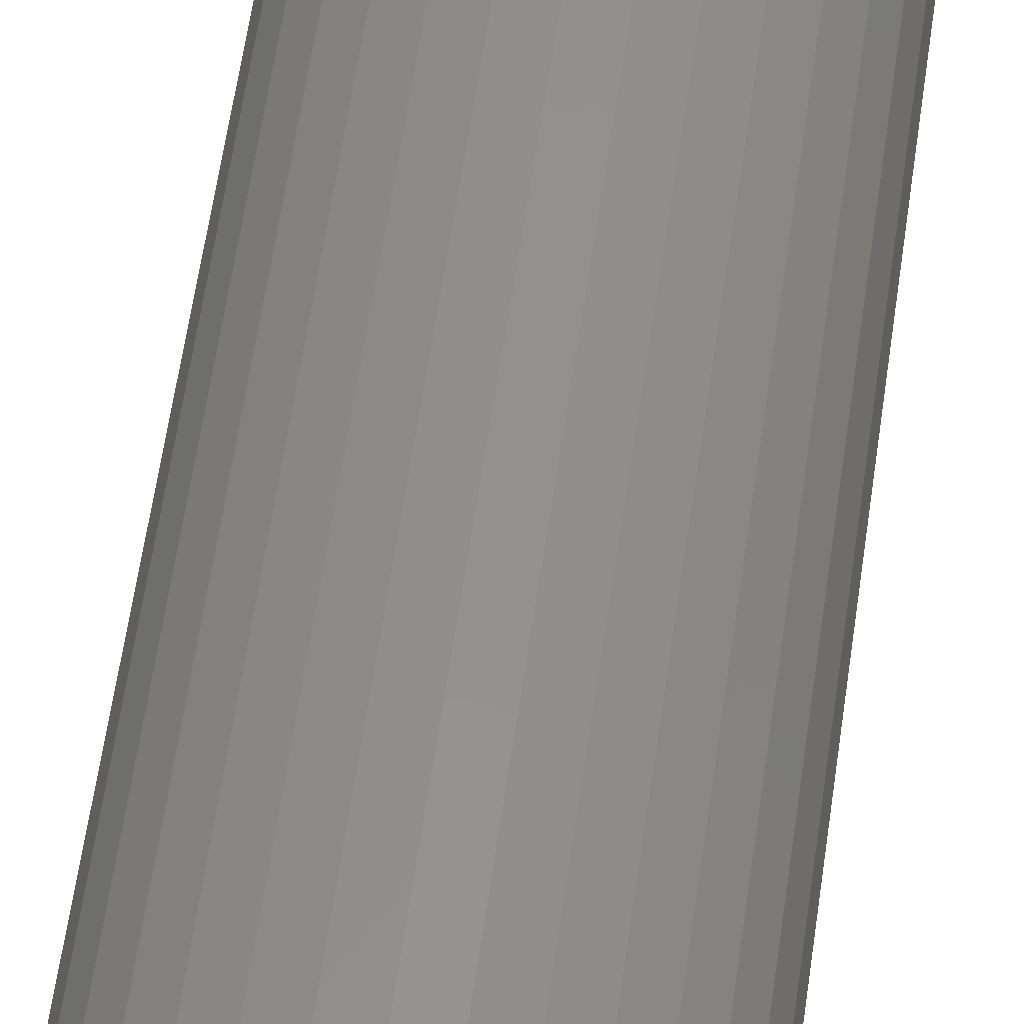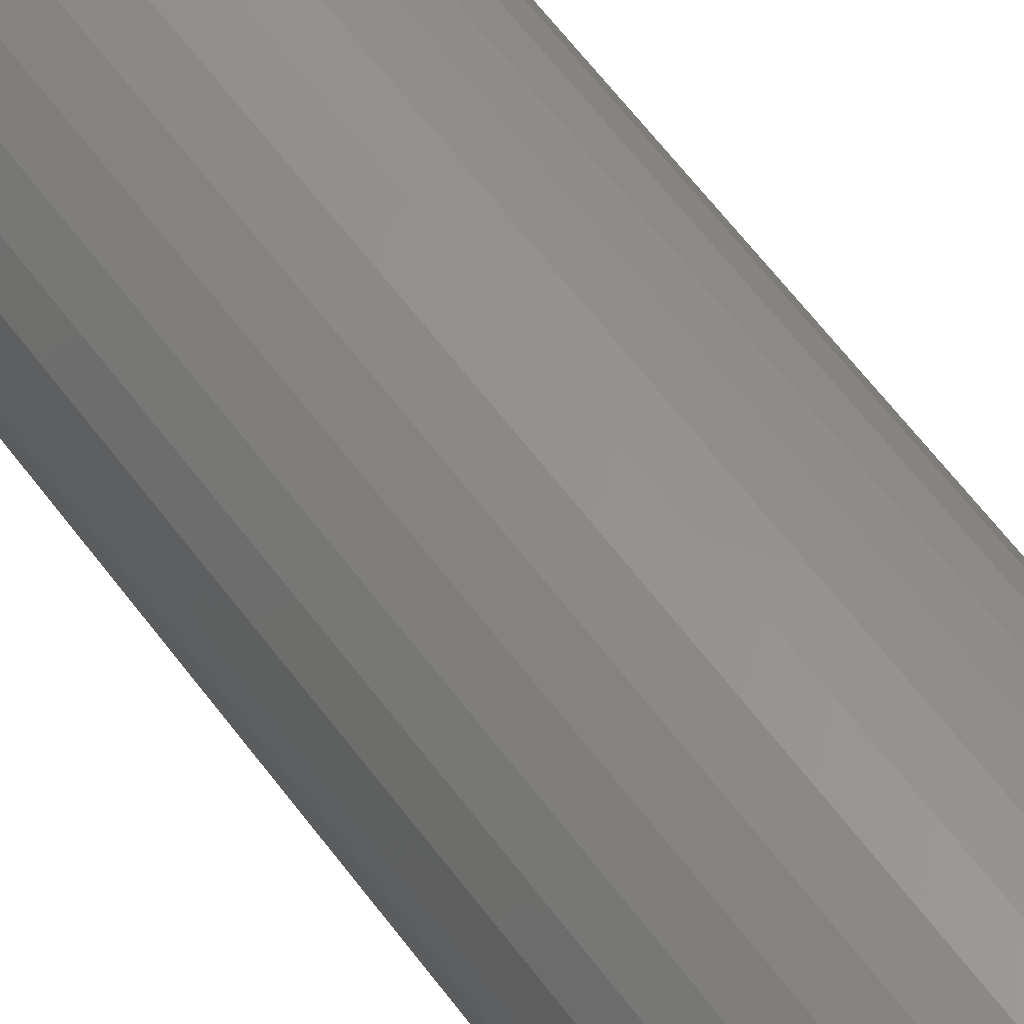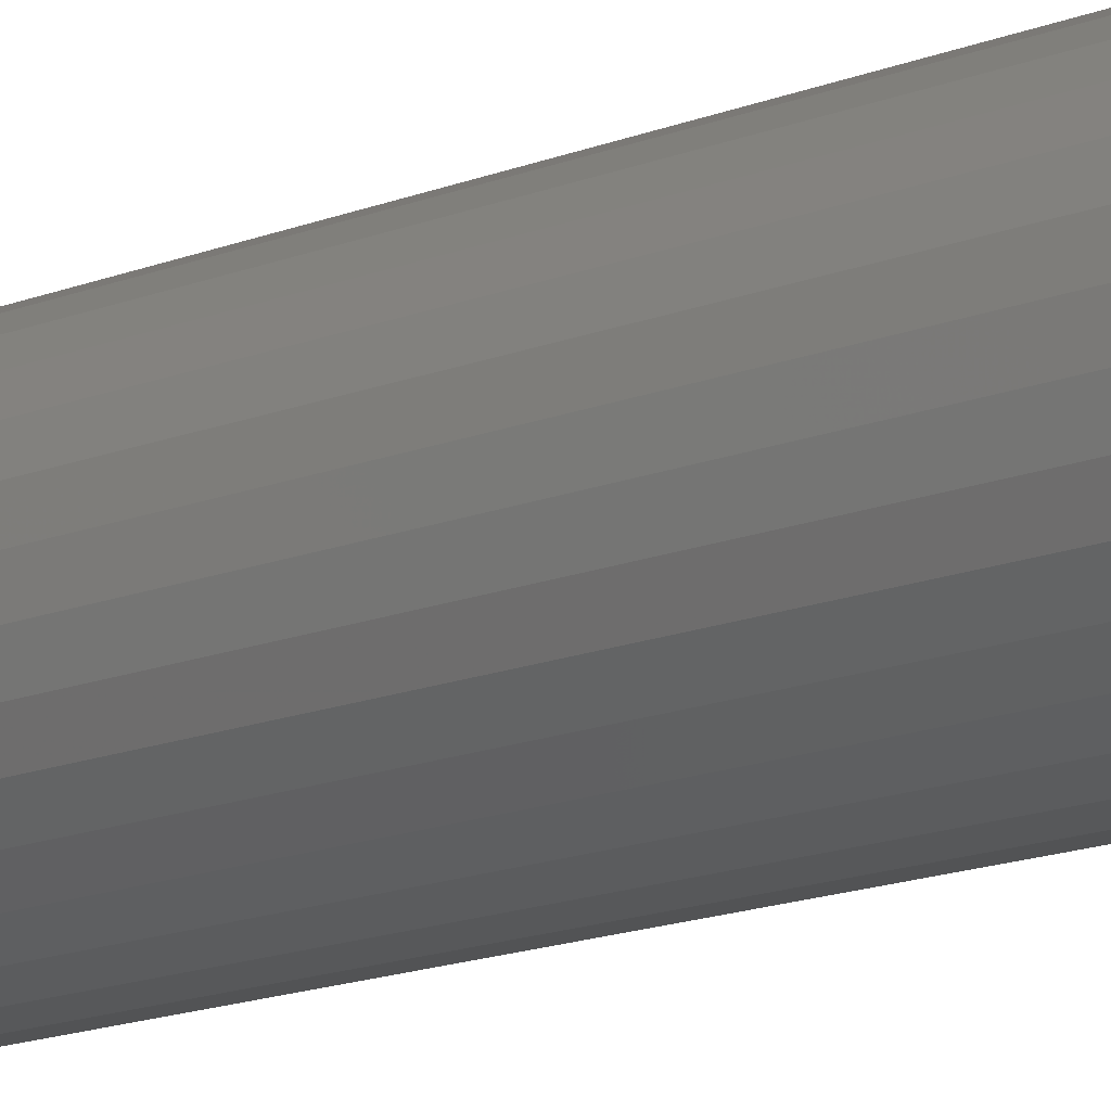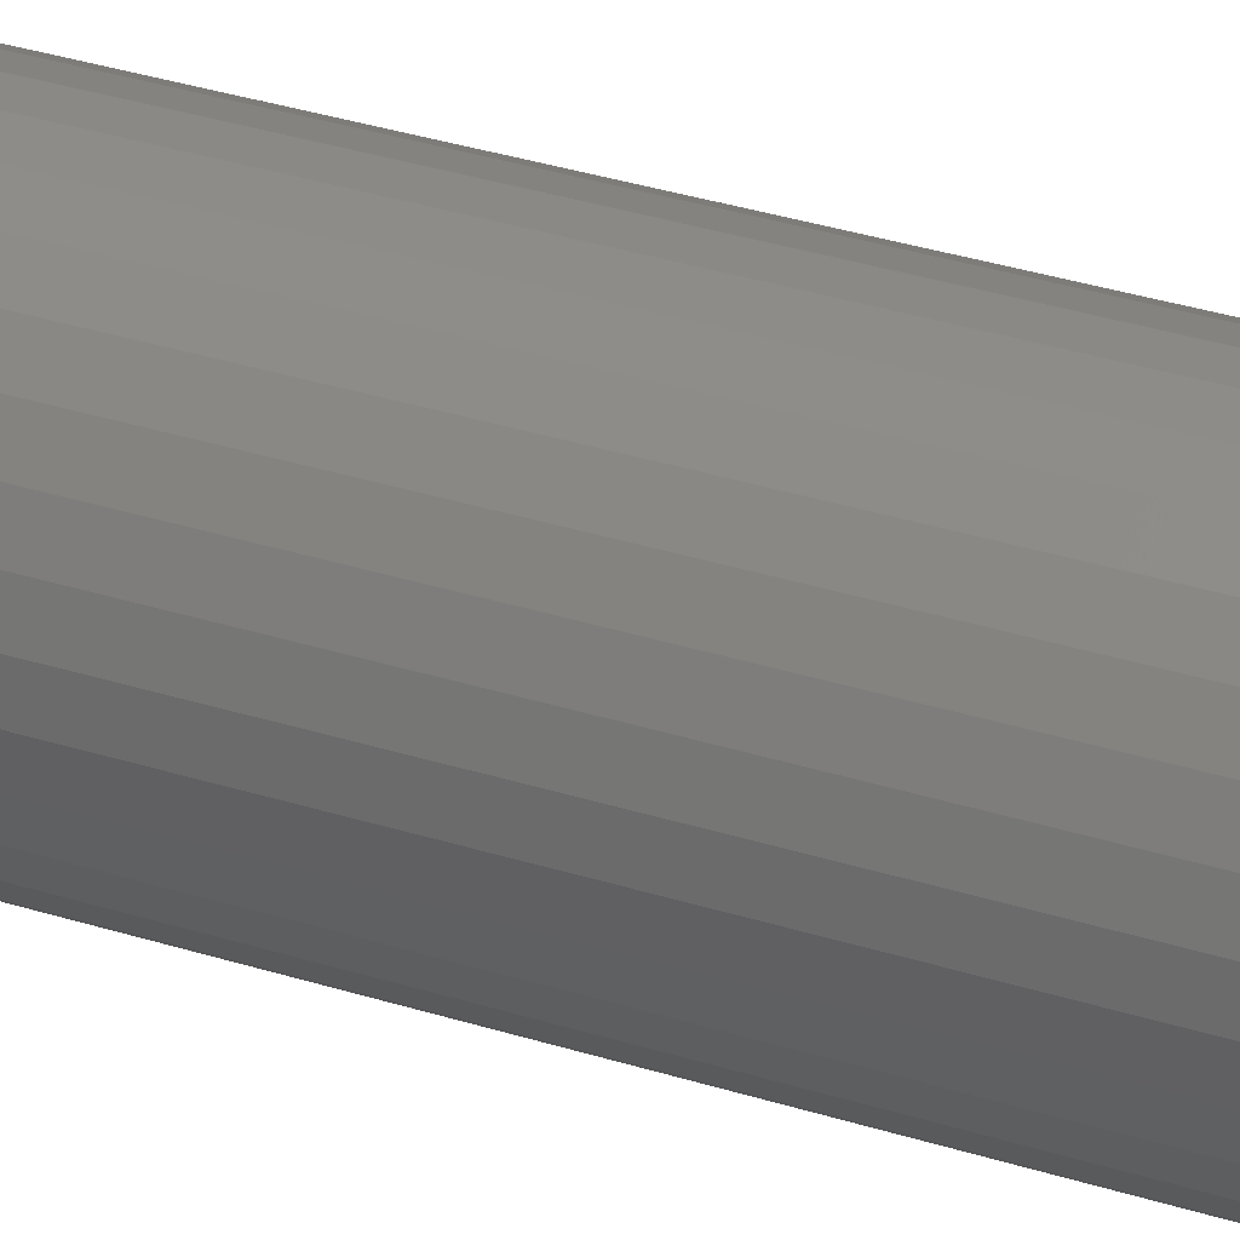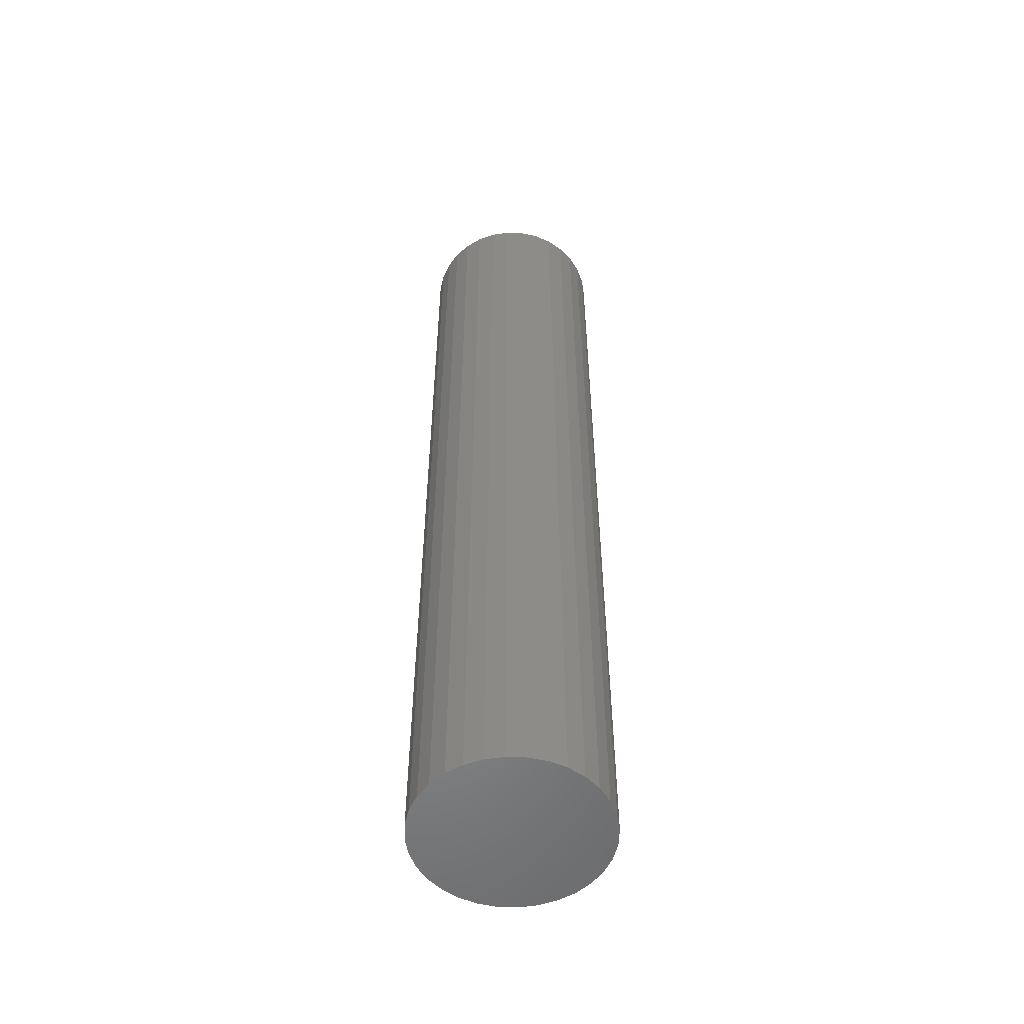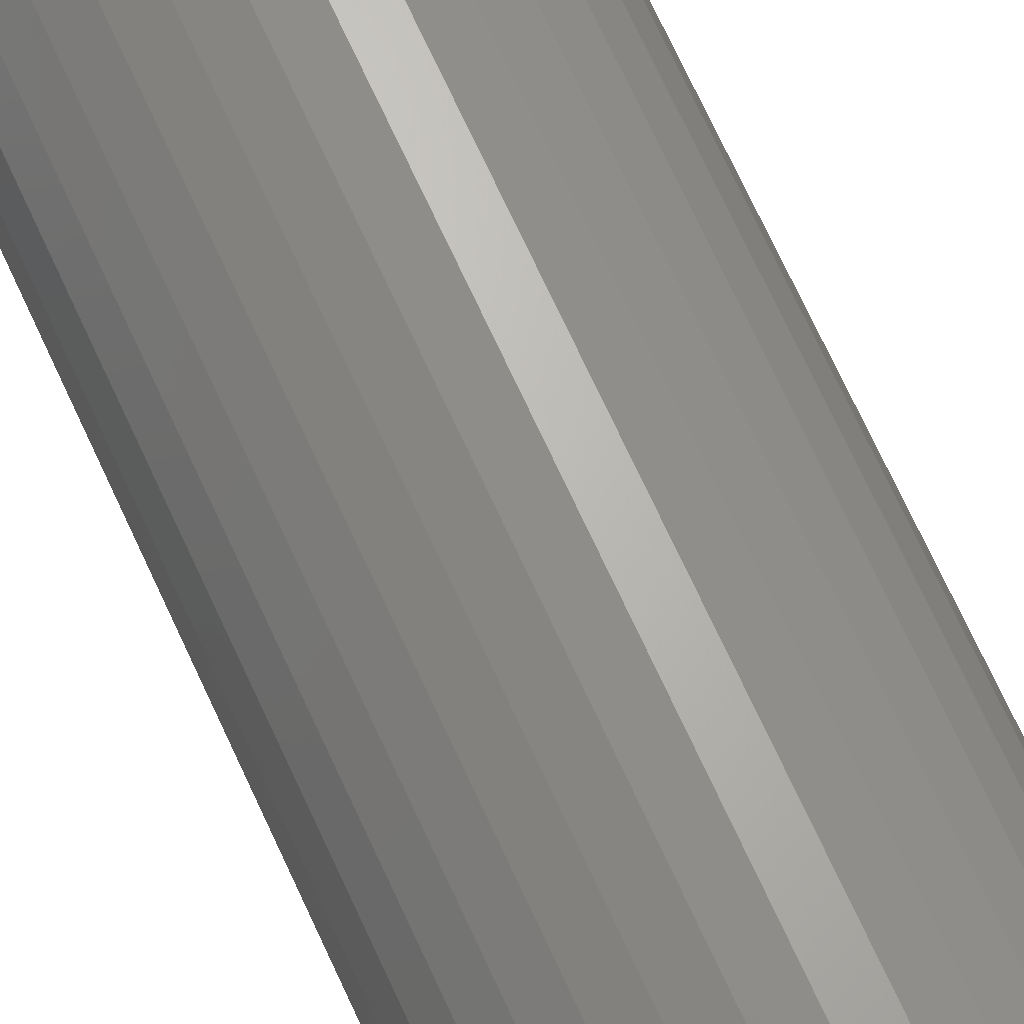
<metadata>
{"format":"stl","ext":"stl","renderer":"f3d","projection":"perspective","resolution":1024,"background":"white","views":[{"elev":54.0,"azim":-172.4,"up":"+Y"},{"elev":58.7,"azim":-35.7,"up":"+Y"},{"elev":-14.7,"azim":-48.4,"up":"+Y"},{"elev":32.7,"azim":114.0,"up":"+Y"},{"elev":-53.8,"azim":59.8,"up":"+Z"},{"elev":68.3,"azim":-24.3,"up":"+Y"}]}
</metadata>
<code>
# stl→obj: 128 verts, 252 faces
v 0.07113 0 0.75
v 0.008635 0 0.75
v 0.008414 -0.002246 0.75
v -0.06442 -0.04112 0.75
v -0.07547 -0.01444 0.75
v -0.07126 -0.02832 0.75
v 0.05866 -0.04112 0.75
v 0.0655 -0.02832 0.75
v 0.06971 -0.01444 0.75
v -0.07689 9.064e-18 0.75
v -0.01417 -0.002246 0.75
v -0.01439 -3.703e-18 0.75
v -0.01417 0.002246 0.75
v -0.07547 0.01444 0.75
v -0.01352 0.004406 0.75
v -0.01245 0.006396 0.75
v -0.01102 0.008141 0.75
v -0.009275 0.009573 0.75
v -0.007284 0.01064 0.75
v -0.005124 0.01129 0.75
v -0.002878 0.01151 0.75
v 0.06971 0.01444 0.75
v 0.0655 0.02832 0.75
v 0.05866 0.04112 0.75
v 0.04946 0.05234 0.75
v 0.03824 0.06154 0.75
v 0.02545 0.06838 0.75
v 0.01156 0.07259 0.75
v -0.002878 0.07401 0.75
v -0.01732 0.07259 0.75
v -0.0312 0.06838 0.75
v -0.044 0.06154 0.75
v -0.05521 0.05234 0.75
v -0.06442 0.04112 0.75
v -0.07126 0.02832 0.75
v -0.002878 -0.01151 0.75
v -0.05521 -0.05234 0.75
v -0.044 -0.06154 0.75
v -0.0312 -0.06838 0.75
v -0.01732 -0.07259 0.75
v -0.002878 -0.07401 0.75
v 0.01156 -0.07259 0.75
v 0.02545 -0.06838 0.75
v 0.03824 -0.06154 0.75
v 0.04946 -0.05234 0.75
v -0.005124 -0.01129 0.75
v -0.007284 -0.01064 0.75
v -0.009275 -0.009573 0.75
v -0.01102 -0.008141 0.75
v -0.01245 -0.006396 0.75
v -0.01352 -0.004406 0.75
v -0.0006322 0.01129 0.75
v 0.001528 0.01064 0.75
v 0.003518 0.009573 0.75
v 0.005263 0.008141 0.75
v 0.006695 0.006396 0.75
v 0.007758 0.004406 0.75
v 0.008414 0.002246 0.75
v 0.007758 -0.004406 0.75
v 0.006695 -0.006396 0.75
v 0.005263 -0.008141 0.75
v 0.003518 -0.009573 0.75
v 0.001528 -0.01064 0.75
v -0.0006322 -0.01129 0.75
v -0.002878 -0.01151 0.0625
v -0.0006322 -0.01129 0.0625
v 0.001528 -0.01064 0.0625
v 0.003518 -0.009573 0.0625
v 0.005263 -0.008141 0.0625
v 0.006695 -0.006396 0.0625
v 0.007758 -0.004406 0.0625
v 0.008414 -0.002246 0.0625
v 0.008635 7.406e-18 0.0625
v -0.005124 -0.01129 0.0625
v -0.007284 -0.01064 0.0625
v -0.009275 -0.009573 0.0625
v -0.01102 -0.008141 0.0625
v -0.01245 -0.006396 0.0625
v -0.01352 -0.004406 0.0625
v -0.01417 -0.002246 0.0625
v -0.01439 -3.703e-18 0.0625
v -0.002878 0.01151 0.0625
v -0.005124 0.01129 0.0625
v -0.007284 0.01064 0.0625
v -0.009275 0.009573 0.0625
v -0.01102 0.008141 0.0625
v -0.01245 0.006396 0.0625
v -0.01352 0.004406 0.0625
v -0.01417 0.002246 0.0625
v -0.0006322 0.01129 0.0625
v 0.001528 0.01064 0.0625
v 0.003518 0.009573 0.0625
v 0.005263 0.008141 0.0625
v 0.006695 0.006396 0.0625
v 0.007758 0.004406 0.0625
v 0.008414 0.002246 0.0625
v -0.002878 0.07401 0
v 0.01156 0.07259 0
v -0.01732 0.07259 0
v -0.0312 0.06838 0
v 0.02545 0.06838 0
v -0.044 0.06154 0
v 0.03824 0.06154 0
v -0.05521 0.05234 0
v 0.04946 0.05234 0
v 0.03824 -0.06154 0
v -0.044 -0.06154 0
v 0.04946 -0.05234 0
v -0.0312 -0.06838 0
v 0.02545 -0.06838 0
v -0.01732 -0.07259 0
v 0.01156 -0.07259 0
v -0.002878 -0.07401 0
v -0.05521 -0.05234 0
v -0.06442 -0.04112 0
v 0.05866 -0.04112 0
v -0.07126 -0.02832 0
v 0.0655 -0.02832 0
v -0.07547 -0.01444 0
v 0.06971 -0.01444 0
v -0.07689 9.064e-18 0
v 0.07113 0 0
v -0.07547 0.01444 0
v 0.06971 0.01444 0
v -0.07126 0.02832 0
v 0.0655 0.02832 0
v -0.06442 0.04112 0
v 0.05866 0.04112 0
f 1 2 3
f 4 5 6
f 7 8 9
f 10 5 11
f 10 11 12
f 10 12 13
f 14 10 13
f 14 13 15
f 14 15 16
f 14 16 17
f 14 17 18
f 14 18 19
f 14 19 20
f 14 20 21
f 21 22 23
f 21 23 24
f 21 24 25
f 21 25 26
f 21 26 27
f 21 27 28
f 21 28 29
f 21 29 30
f 21 30 31
f 21 31 32
f 21 32 33
f 21 33 34
f 21 34 35
f 21 35 14
f 36 5 4
f 36 4 37
f 36 37 38
f 36 38 39
f 36 39 40
f 36 40 41
f 36 41 42
f 36 42 43
f 36 43 44
f 36 44 45
f 36 45 7
f 36 7 9
f 5 36 46
f 5 46 47
f 5 47 48
f 5 48 49
f 5 49 50
f 5 50 51
f 5 51 11
f 22 21 52
f 22 52 53
f 22 53 54
f 22 54 55
f 22 55 56
f 22 56 57
f 22 57 58
f 22 58 2
f 22 2 1
f 9 1 3
f 9 3 59
f 9 59 60
f 9 60 61
f 9 61 62
f 9 62 63
f 9 63 64
f 9 64 36
f 65 64 66
f 66 64 63
f 66 63 67
f 67 63 62
f 67 62 68
f 68 62 61
f 68 61 69
f 69 61 60
f 69 60 70
f 70 60 59
f 70 59 71
f 71 59 3
f 71 3 72
f 72 3 2
f 72 2 73
f 64 65 36
f 36 65 74
f 36 74 46
f 46 74 75
f 46 75 47
f 47 75 76
f 47 76 48
f 48 76 77
f 48 77 49
f 49 77 78
f 49 78 50
f 50 78 79
f 50 79 51
f 51 79 80
f 51 80 11
f 11 80 81
f 11 81 12
f 82 20 83
f 83 20 19
f 83 19 84
f 84 19 18
f 84 18 85
f 85 18 17
f 85 17 86
f 86 17 16
f 86 16 87
f 87 16 15
f 87 15 88
f 88 15 13
f 88 13 89
f 89 13 12
f 89 12 81
f 20 82 21
f 21 82 90
f 21 90 52
f 52 90 91
f 52 91 53
f 53 91 92
f 53 92 54
f 54 92 93
f 54 93 55
f 55 93 94
f 55 94 56
f 56 94 95
f 56 95 57
f 57 95 96
f 57 96 58
f 58 96 73
f 58 73 2
f 70 93 69
f 93 92 69
f 69 92 68
f 68 92 91
f 68 91 67
f 75 85 76
f 76 85 86
f 76 86 77
f 86 87 77
f 94 93 70
f 94 70 71
f 94 71 72
f 94 72 73
f 94 73 96
f 94 96 95
f 78 77 87
f 78 87 88
f 78 88 89
f 78 89 81
f 78 81 80
f 78 80 79
f 67 91 66
f 66 91 90
f 66 90 65
f 65 90 82
f 65 82 74
f 74 82 83
f 74 83 75
f 75 83 84
f 75 84 85
f 97 98 99
f 100 99 98
f 101 100 98
f 102 100 101
f 103 102 101
f 104 102 103
f 105 104 103
f 106 107 108
f 109 107 106
f 110 109 106
f 111 109 110
f 112 111 110
f 113 111 112
f 107 114 108
f 108 114 115
f 108 115 116
f 116 115 117
f 116 117 118
f 118 117 119
f 118 119 120
f 120 119 121
f 120 121 122
f 122 121 123
f 122 123 124
f 124 123 125
f 124 125 126
f 126 125 127
f 126 127 128
f 128 127 104
f 128 104 105
f 122 1 120
f 120 1 9
f 120 9 118
f 118 9 8
f 118 8 116
f 116 8 7
f 116 7 108
f 108 7 45
f 108 45 106
f 106 45 44
f 106 44 110
f 110 44 43
f 110 43 112
f 112 43 42
f 112 42 113
f 113 42 41
f 113 41 111
f 111 41 40
f 111 40 109
f 109 40 39
f 109 39 107
f 107 39 38
f 107 38 114
f 114 38 37
f 114 37 115
f 115 37 4
f 115 4 117
f 117 4 6
f 117 6 119
f 119 6 5
f 119 5 121
f 121 5 10
f 121 10 123
f 123 10 14
f 123 14 125
f 125 14 35
f 125 35 127
f 127 35 34
f 127 34 104
f 104 34 33
f 104 33 102
f 102 33 32
f 102 32 100
f 100 32 31
f 100 31 99
f 99 31 30
f 99 30 97
f 97 30 29
f 97 29 98
f 98 29 28
f 98 28 101
f 101 28 27
f 101 27 103
f 103 27 26
f 103 26 105
f 105 26 25
f 105 25 128
f 128 25 24
f 128 24 126
f 126 24 23
f 126 23 124
f 124 23 22
f 124 22 122
f 122 22 1

</code>
